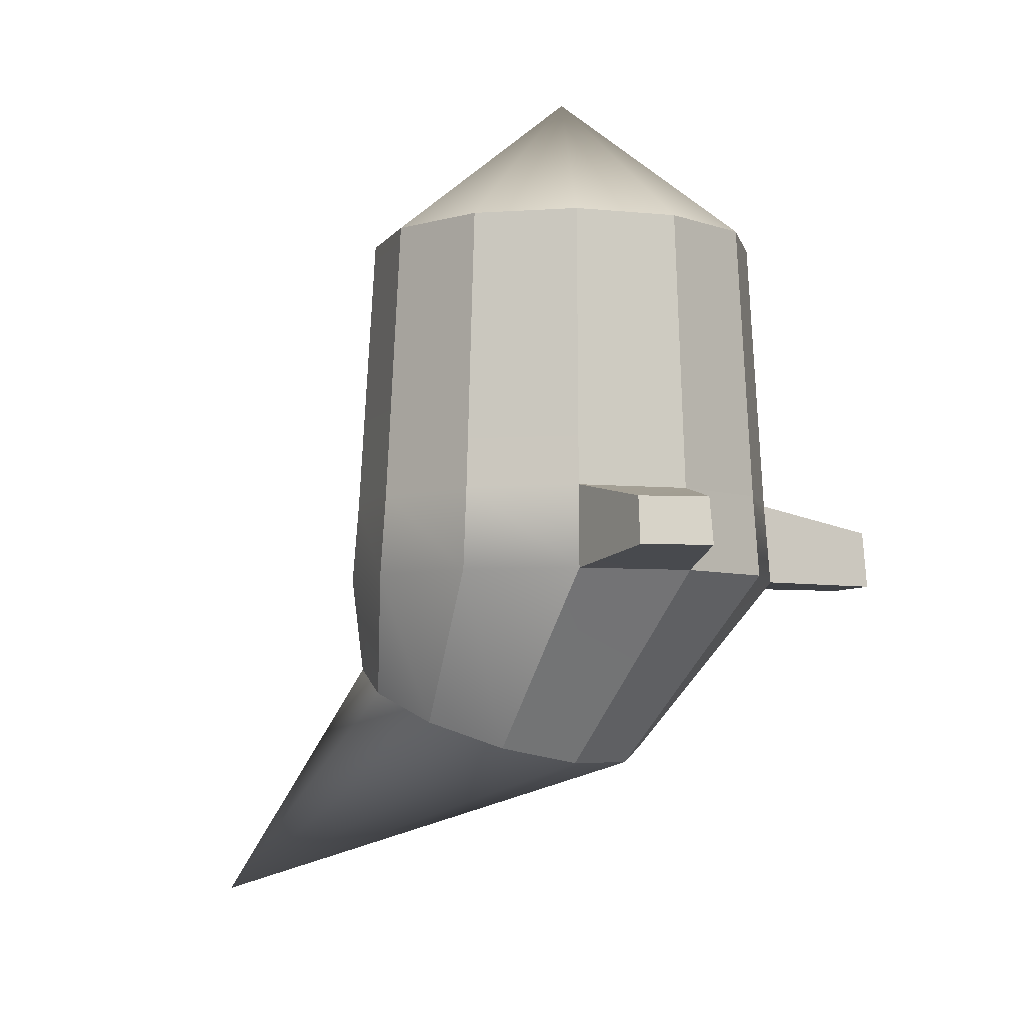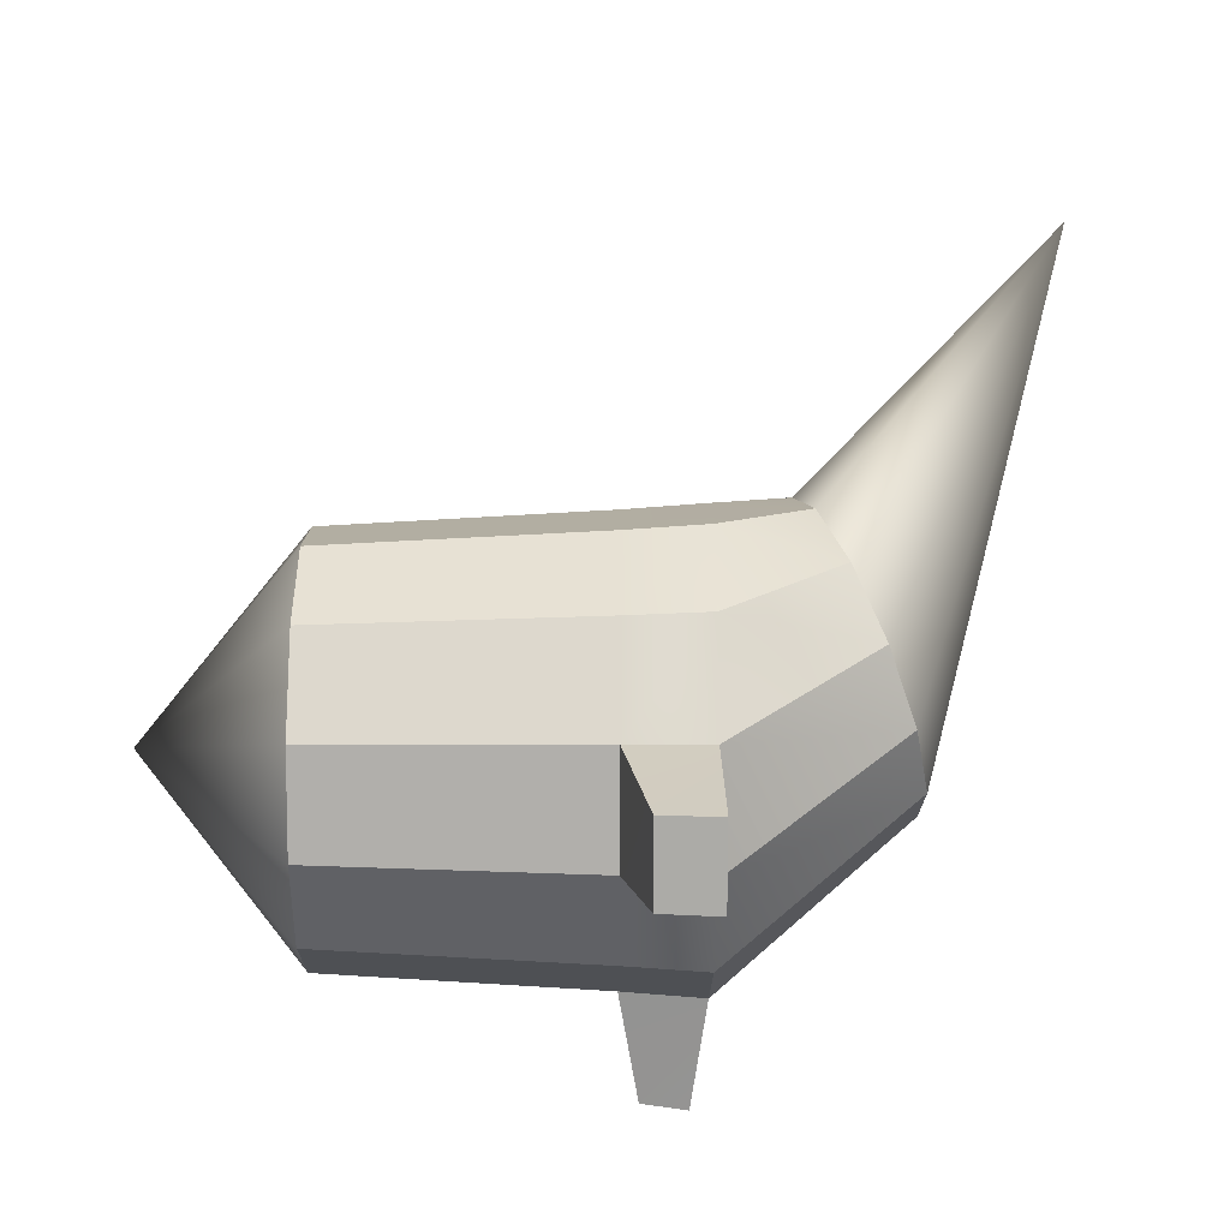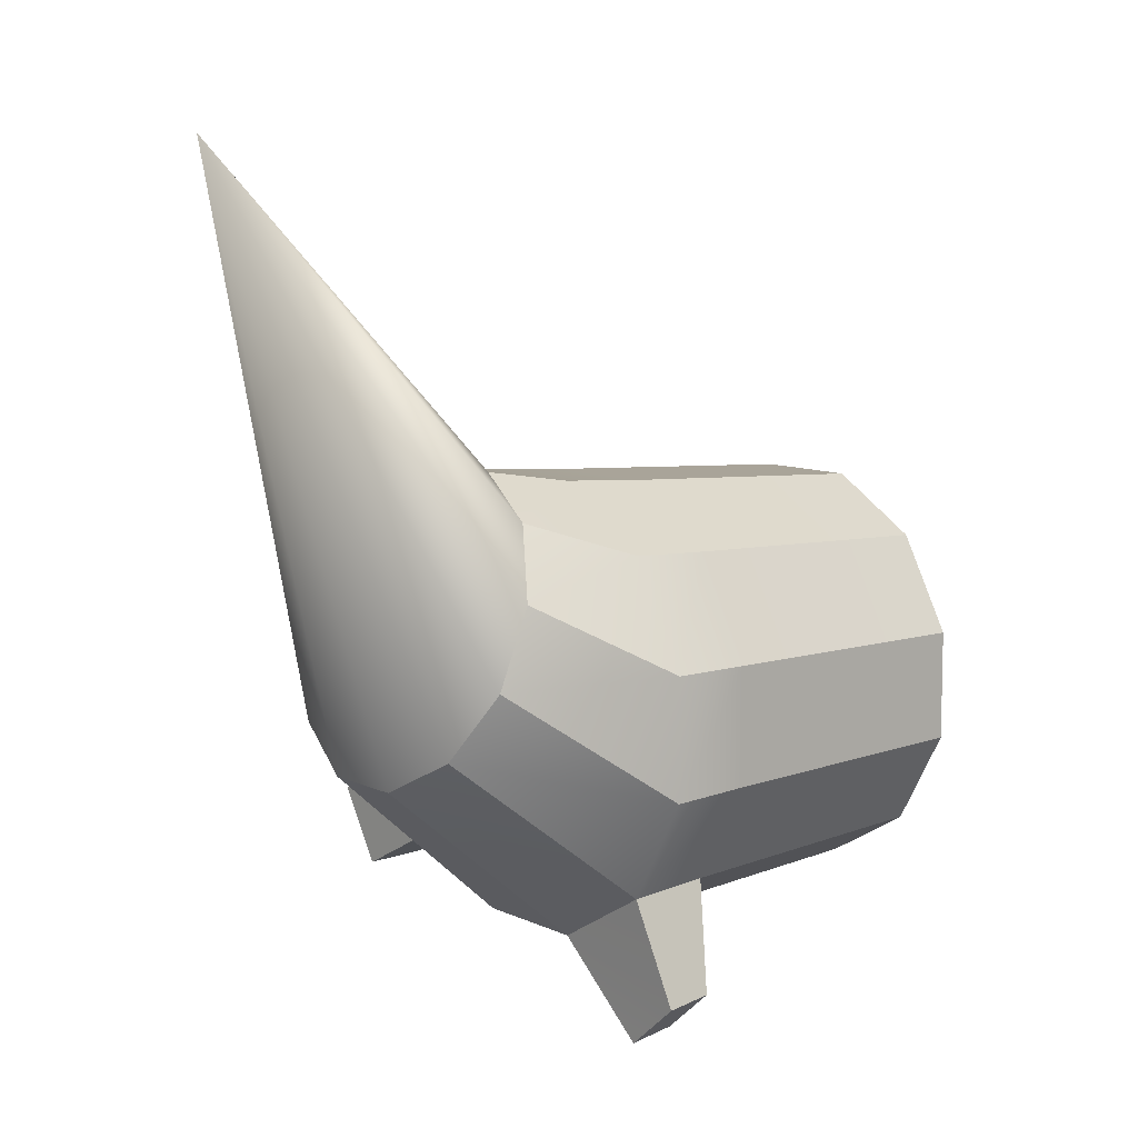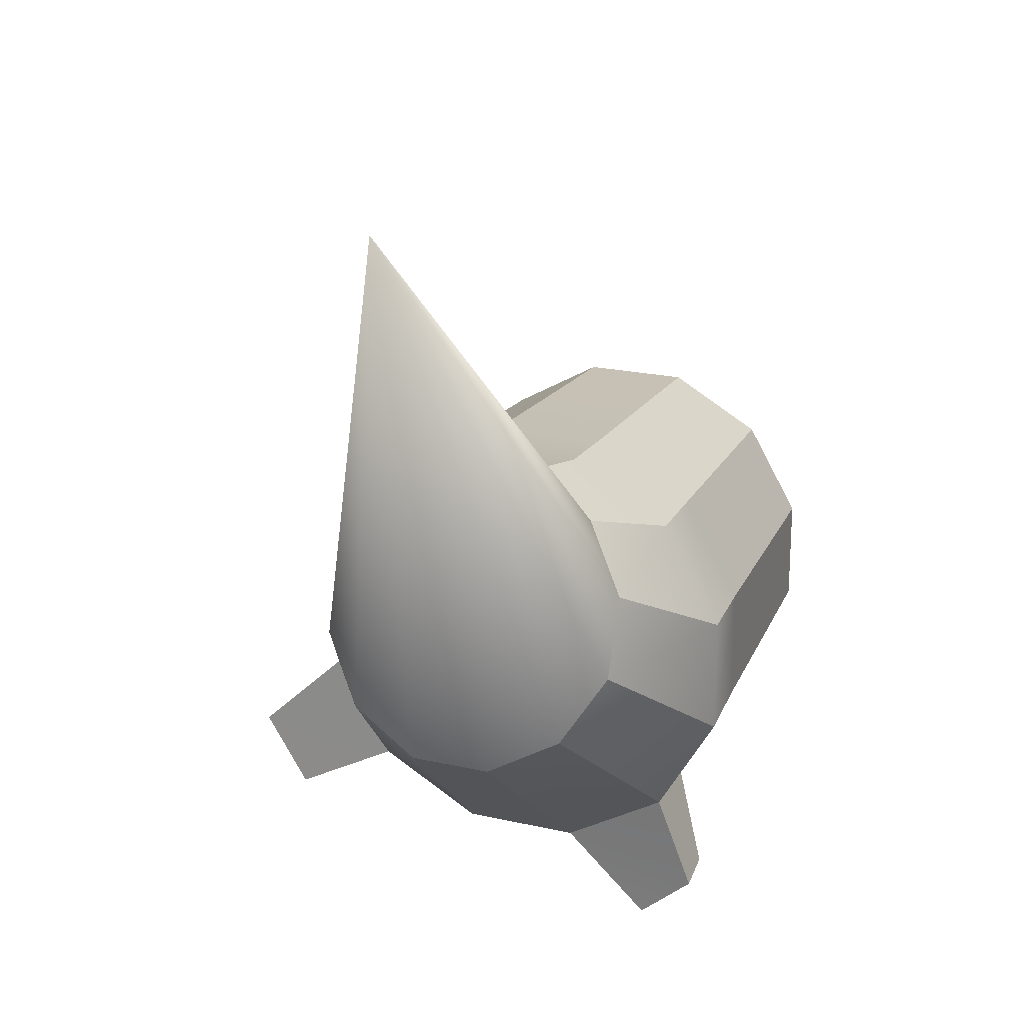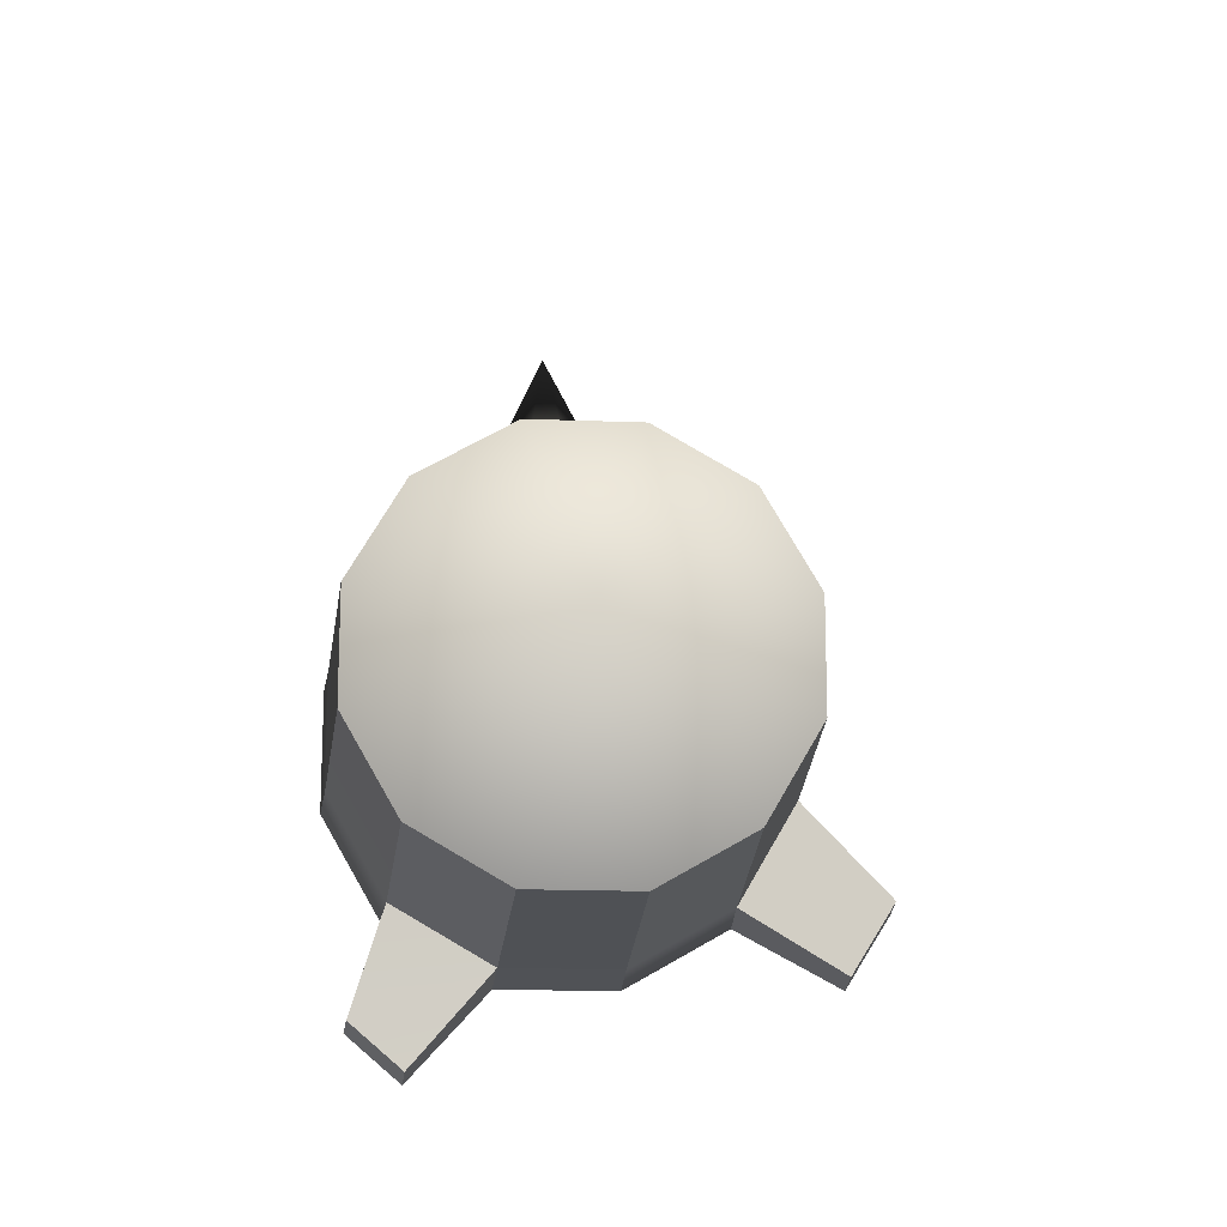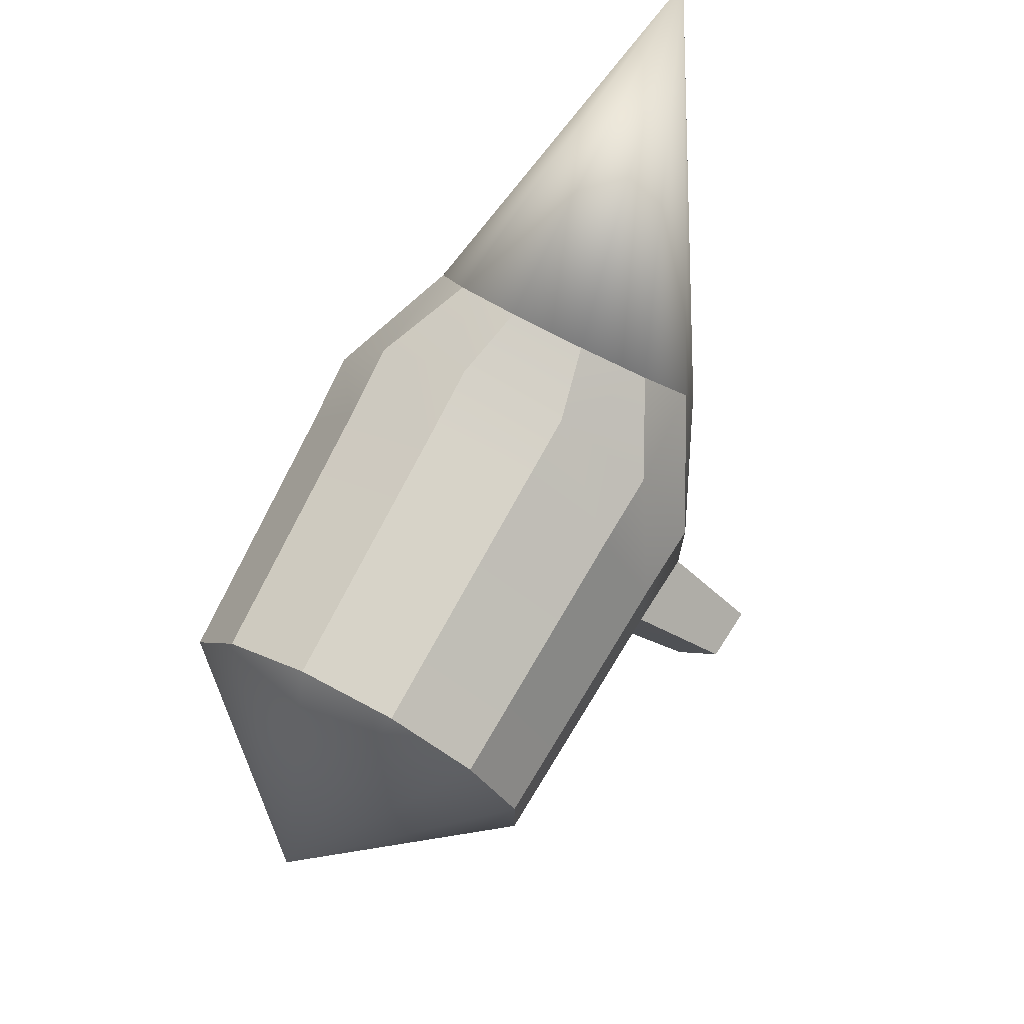
<metadata>
{"format":"obj","ext":"obj","renderer":"f3d","projection":"perspective","resolution":1024,"background":"white","views":[{"elev":-5.3,"azim":132.0,"up":"+Y"},{"elev":-18.8,"azim":-90.4,"up":"+Z"},{"elev":9.1,"azim":51.1,"up":"+Z"},{"elev":21.4,"azim":22.0,"up":"+Z"},{"elev":-16.6,"azim":175.6,"up":"+Z"},{"elev":72.5,"azim":-151.9,"up":"+Z"}]}
</metadata>
<code>
g default
v 0.6367 2.08 0.2148
v 0.4664 1.969 -0.05893
v 0.1712 1.904 -0.2171
v -0.17 1.904 -0.2174
v -0.4656 1.969 -0.05972
v -0.6364 2.08 0.2137
v -0.6367 2.209 0.5297
v -0.4664 2.32 0.8034
v -0.1712 2.385 0.9616
v 0.17 2.385 0.9619
v 0.4656 2.321 0.8042
v 0.6364 2.209 0.5308
v 0.8194 4.227 -0.2188
v 0.6002 4.227 -0.5991
v 0.2202 4.227 -0.819
v -0.2188 4.227 -0.8194
v -0.5991 4.227 -0.6002
v -0.819 4.227 -0.2202
v -0.8194 4.227 0.2188
v -0.6002 4.227 0.5991
v -0.2202 4.227 0.819
v 0.2188 4.227 0.8194
v 0.5991 4.227 0.6002
v 0.819 4.227 0.2202
v 0 1.24 2.232
v 0 4.897 0
v -0.2363 3.056 -0.885
v 0.2379 3.056 -0.8845
v 0.6483 3.056 -0.6471
v 0.885 3.056 -0.2363
v 0.8845 3.056 0.2379
v 0.6471 3.056 0.6483
v 0.2363 3.056 0.885
v -0.2379 3.056 0.8845
v -0.6483 3.056 0.6471
v -0.885 3.056 0.2363
v -0.8845 3.056 -0.2379
v -0.6471 3.056 -0.6483
v -0.243 2.711 -0.9103
v 0.2447 2.711 -0.9099
v 0.6668 2.711 -0.6656
v 0.9103 2.711 -0.243
v 0.9099 2.711 0.2447
v 0.6656 2.711 0.6668
v 0.243 2.711 0.9103
v -0.2447 2.711 0.9099
v -0.6668 2.711 0.6656
v -0.9103 2.711 0.243
v -0.9099 2.711 -0.2447
v -0.6656 2.711 -0.6668
v -1.286 2.701 -0.6003
v -1.102 2.701 -0.898
v -1.266 2.947 -0.5949
v -1.087 2.947 -0.8843
v 0.575 2.777 -1.281
v 0.7982 2.777 -1.091
v 0.5682 2.971 -1.256
v 0.7852 2.971 -1.071
g polySurface1 pCylinder2
f 1 2 42
f 42 2 41
f 2 3 41
f 41 3 40
f 3 4 40
f 40 4 39
f 5 50 4
f 4 50 39
f 6 49 5
f 5 49 50
f 7 48 6
f 6 48 49
f 8 47 7
f 7 47 48
f 9 46 8
f 8 46 47
f 10 45 9
f 9 45 46
f 10 11 45
f 45 11 44
f 11 12 44
f 44 12 43
f 12 1 43
f 43 1 42
f 2 1 25
f 3 2 25
f 4 3 25
f 5 4 25
f 6 5 25
f 7 6 25
f 8 7 25
f 9 8 25
f 10 9 25
f 11 10 25
f 12 11 25
f 1 12 25
f 13 14 26
f 14 15 26
f 15 16 26
f 16 17 26
f 17 18 26
f 18 19 26
f 19 20 26
f 20 21 26
f 21 22 26
f 22 23 26
f 23 24 26
f 24 13 26
f 28 27 15
f 15 27 16
f 29 28 14
f 14 28 15
f 30 29 13
f 13 29 14
f 31 30 24
f 24 30 13
f 32 31 23
f 23 31 24
f 33 32 22
f 22 32 23
f 34 33 21
f 21 33 22
f 35 34 20
f 20 34 21
f 36 35 19
f 19 35 20
f 37 36 18
f 18 36 19
f 38 37 17
f 17 37 18
f 27 38 16
f 16 38 17
f 55 57 56
f 56 57 58
f 42 41 30
f 30 41 29
f 43 42 31
f 31 42 30
f 44 43 32
f 32 43 31
f 45 44 33
f 33 44 32
f 46 45 34
f 34 45 33
f 47 46 35
f 35 46 34
f 48 47 36
f 36 47 35
f 49 48 37
f 37 48 36
f 51 53 52
f 52 53 54
f 39 50 27
f 27 50 38
f 49 51 50
f 50 51 52
f 37 53 49
f 49 53 51
f 37 38 53
f 53 38 54
f 38 50 54
f 54 50 52
f 28 40 27
f 27 40 39
f 41 40 56
f 56 40 55
f 28 57 40
f 40 57 55
f 29 58 28
f 28 58 57
f 29 41 58
f 58 41 56

</code>
